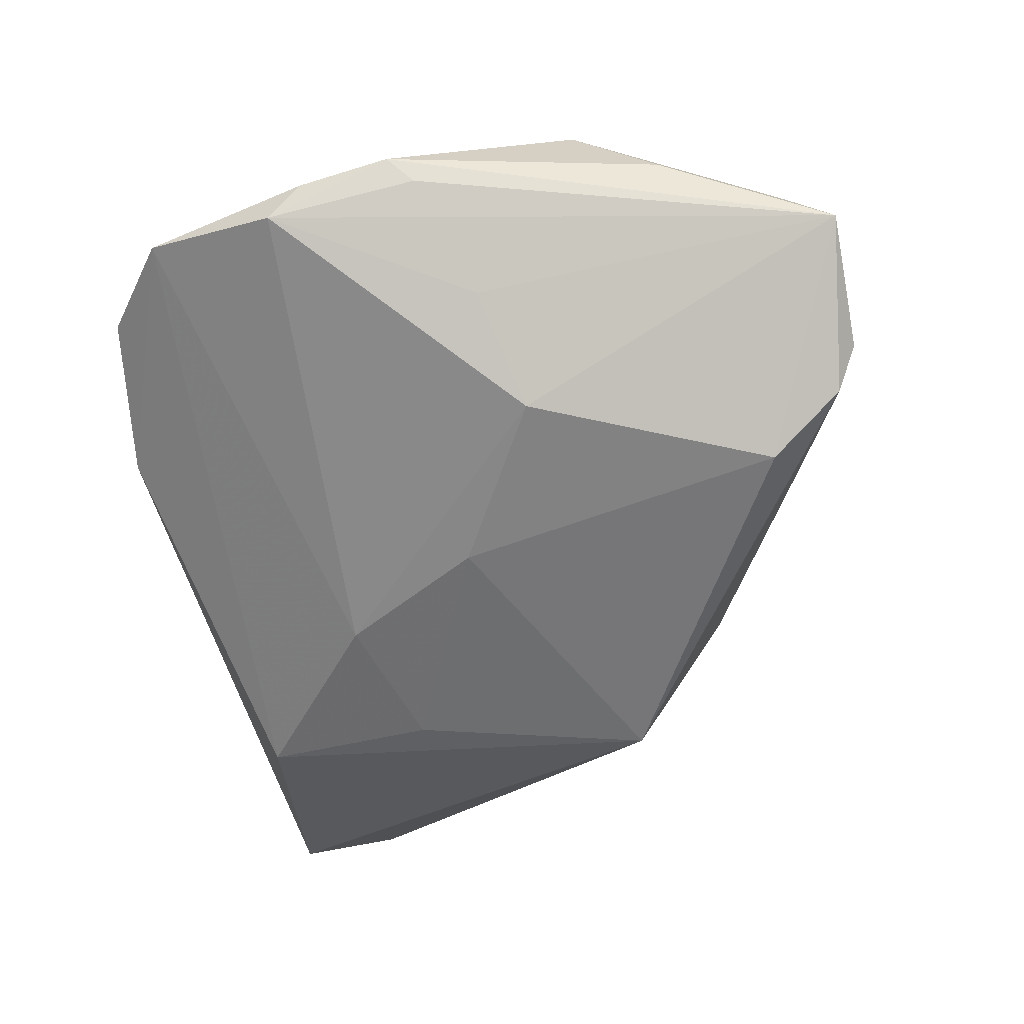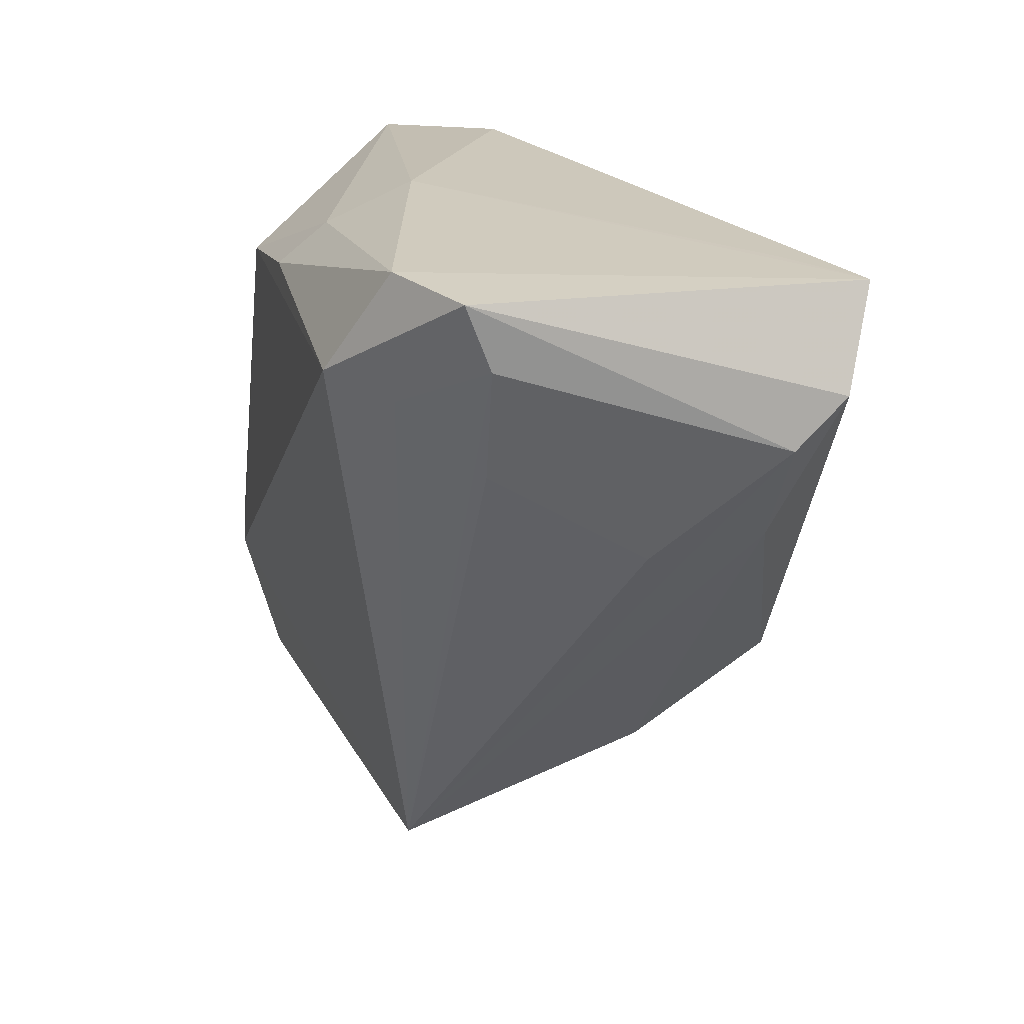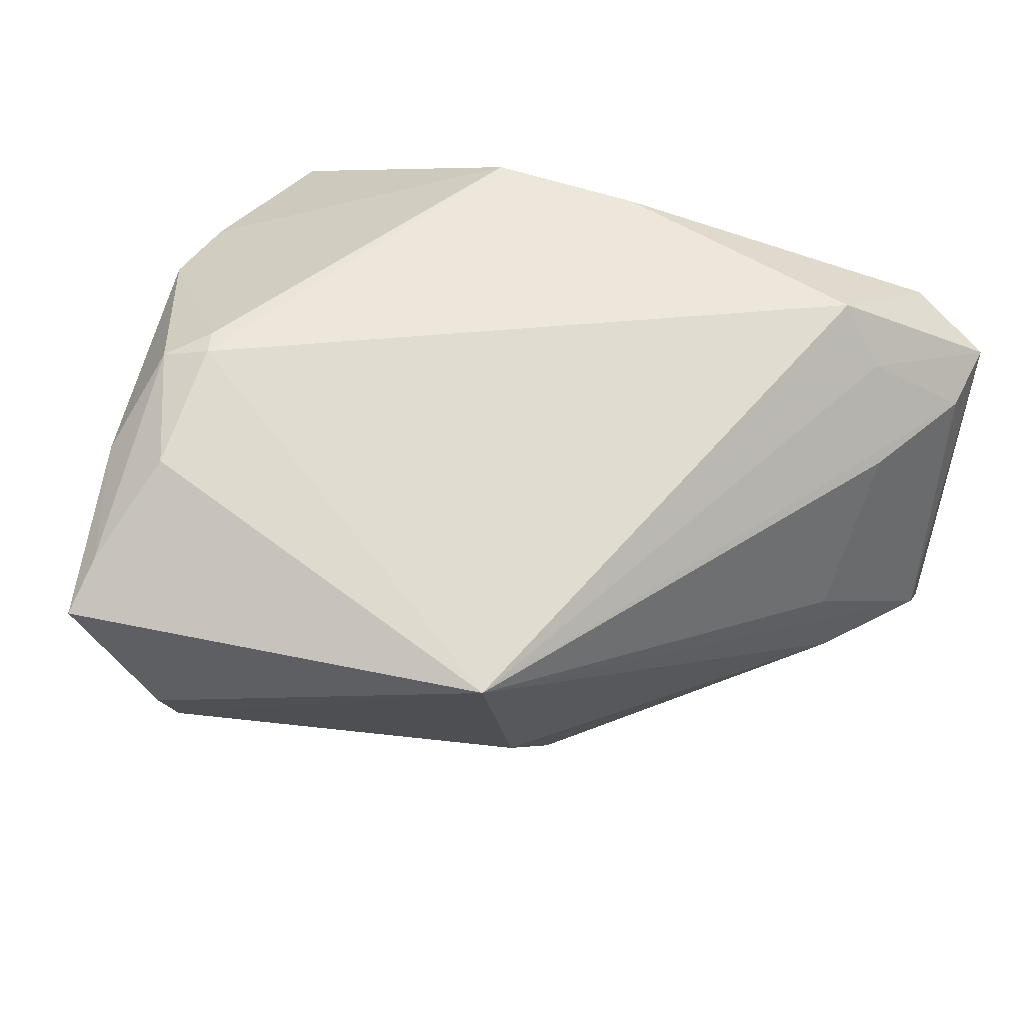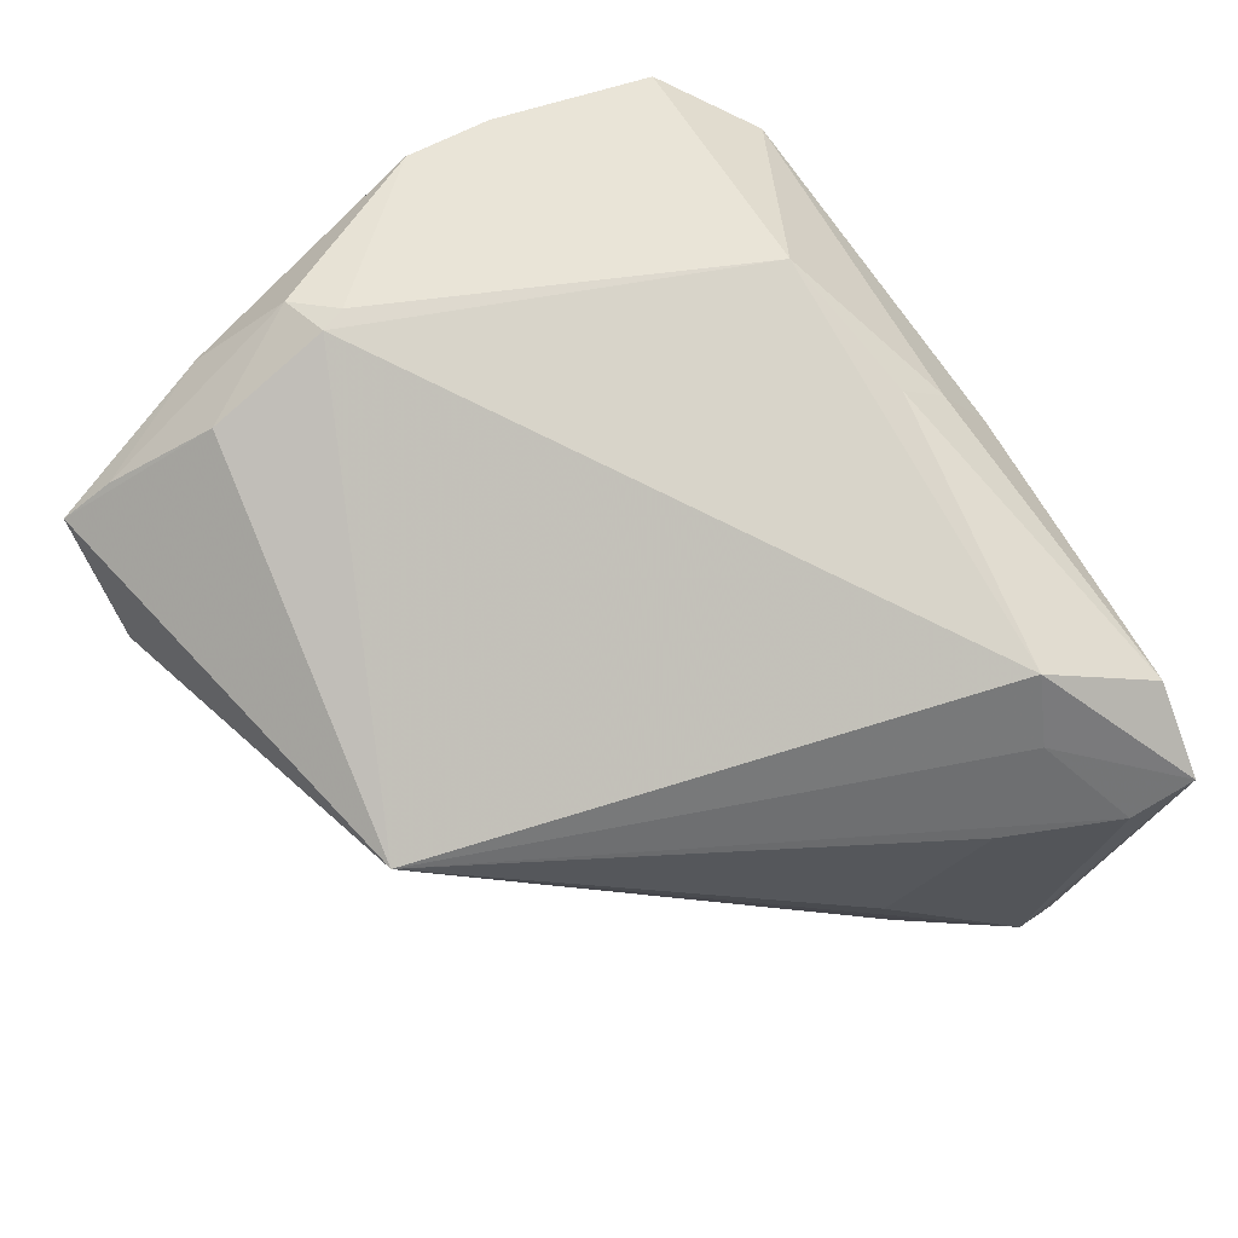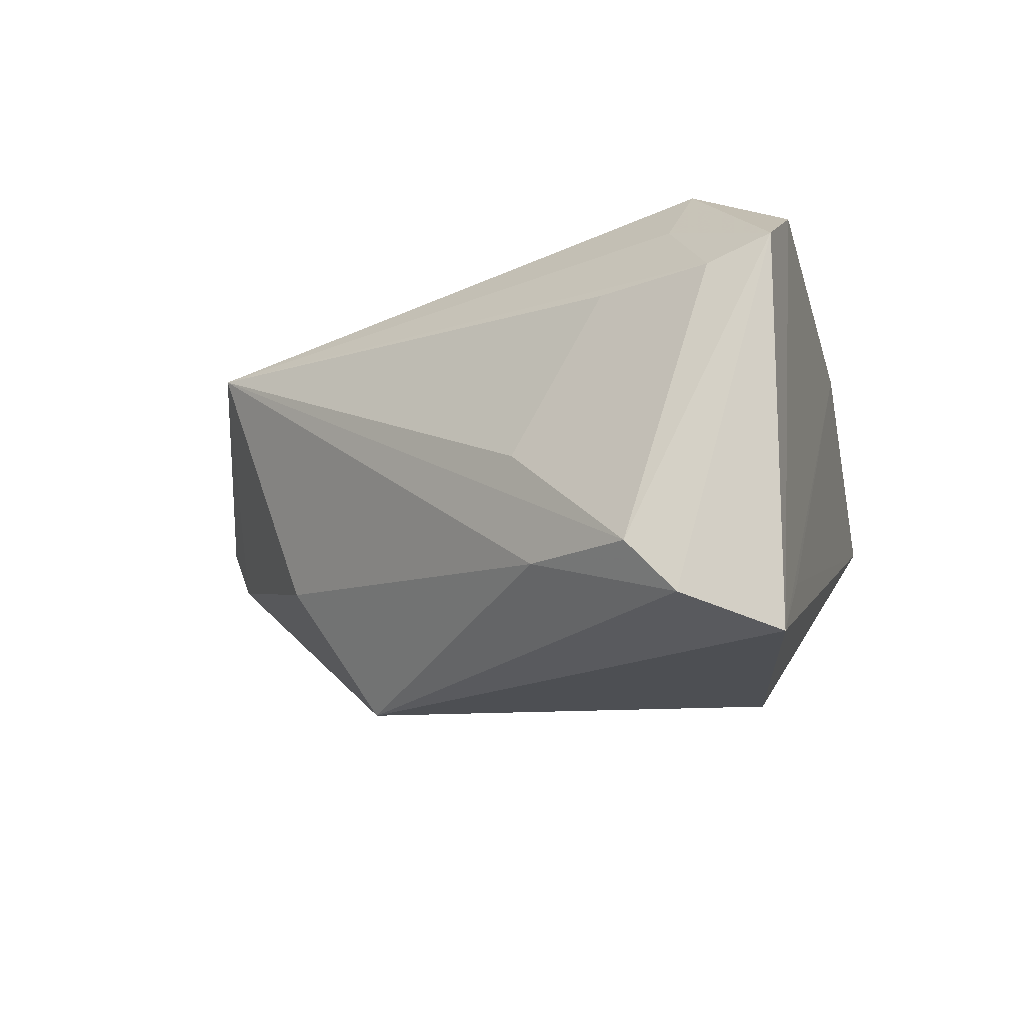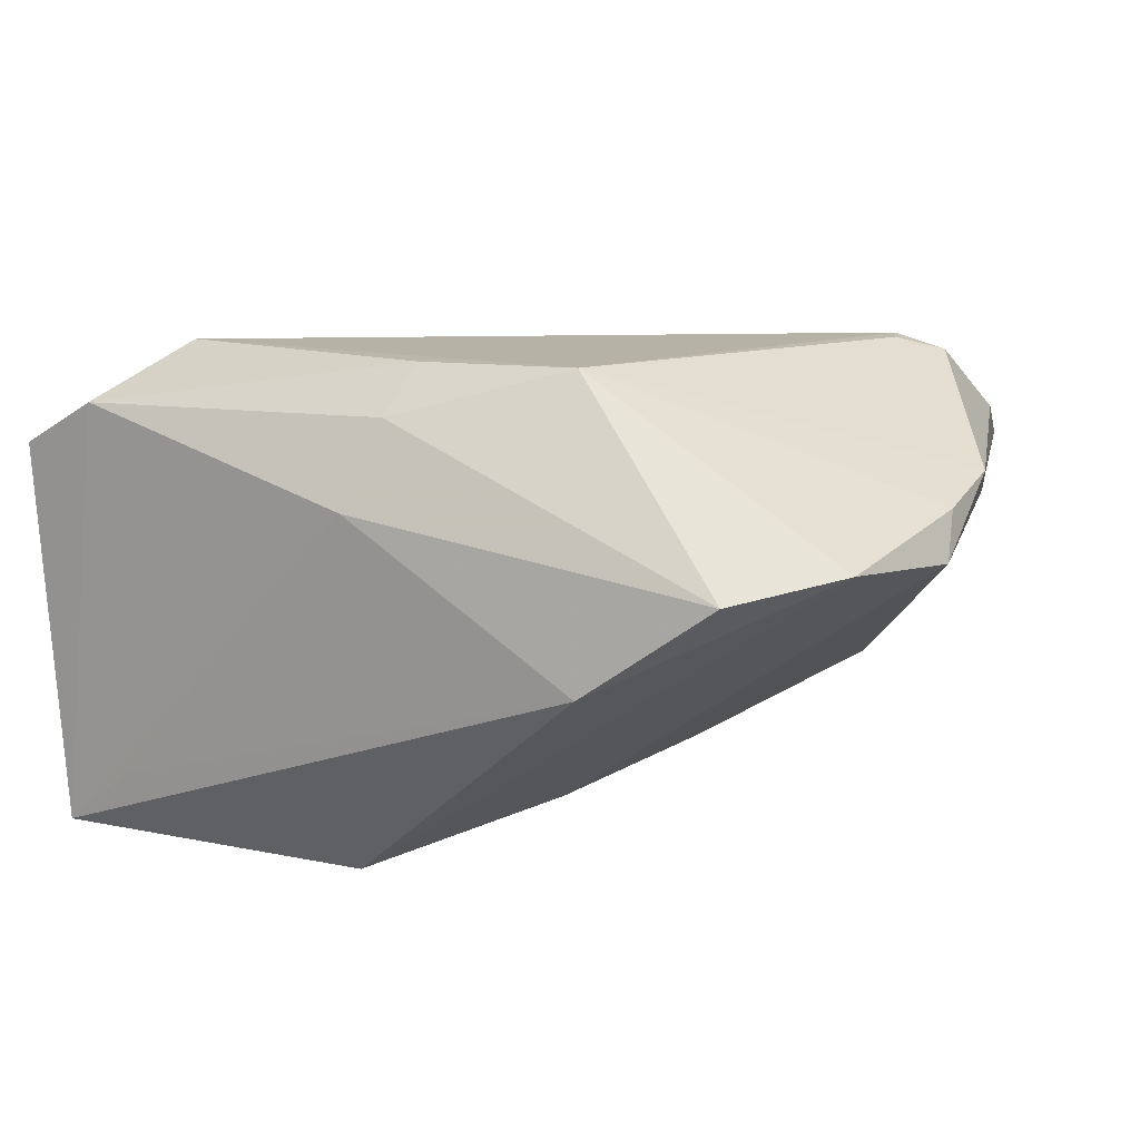
<metadata>
{"format":"obj","ext":"obj","renderer":"f3d","projection":"perspective","resolution":1024,"background":"white","views":[{"elev":-32.4,"azim":-82.7,"up":"+Z"},{"elev":15.3,"azim":76.1,"up":"+Y"},{"elev":53.7,"azim":22.9,"up":"+Z"},{"elev":75.5,"azim":55.0,"up":"+Z"},{"elev":-14.6,"azim":97.7,"up":"+Z"},{"elev":12.3,"azim":-156.1,"up":"+Z"}]}
</metadata>
<code>
v -0.05192 0.01515 0.006677
v -0.05192 0.001413 0.01412
v -0.03484 -0.0129 -0.01055
v 0.0515 0.01219 -0.01997
v 0.04699 0.02893 -0.02936
v -0.02772 -0.04949 -0.00664
v 0.03853 0.03026 -0.02246
v 0.03958 0.01696 0.01938
v 0.04983 0.02167 0.01151
v -0.05127 0.0117 0.01176
v -0.05085 -0.001723 0.01137
v 0.00277 0.0259 0.02572
v 0.007153 0.03545 0.01083
v -0.02061 0.03814 -0.005491
v 0.03409 0.01952 0.02587
v -0.03521 -0.03277 0.02155
v -0.007853 0.01194 -0.02448
v -0.0359 -0.01825 0.02587
v -0.04679 0.03039 0.007946
v 0.007003 0.005696 -0.03062
v -0.043 -0.008195 0.0002896
v 0.004484 0.03067 0.02033
v 0.04352 0.009319 0.01063
v 0.04181 -0.001168 -0.007419
v 0.05144 0.01773 -0.02572
v -0.04441 -0.0299 0.01631
v -0.01515 0.02492 0.02587
v -0.03562 0.03754 0.005226
v 0.05064 0.02875 0.01443
v 0.01131 -0.04287 0.01295
v 0.01085 0.02563 -0.03145
v -0.04148 -0.01954 0.0241
v -0.03998 -0.05039 0.01003
v 0.04099 0.0307 0.0198
v 0.01159 -0.02218 -0.03166
v -0.02496 -0.04134 -0.01361
v 0.0427 0.001085 -0.02021
v 0.01072 -0.03301 -0.01576
v -0.02856 -0.05171 -0.0008125
v -0.03913 -0.04446 0.0139
v -0.01785 -0.003724 -0.02031
v 0.02705 0.02392 -0.03053
v -0.03681 -0.01533 0.02571
f 7 5 14
f 14 5 31
f 13 7 14
f 5 7 13
f 42 5 35
f 35 31 42
f 42 31 5
f 14 31 19
f 21 3 33
f 33 1 21
f 21 1 3
f 39 30 33
f 33 6 39
f 39 6 30
f 38 6 35
f 30 6 38
f 35 6 36
f 36 41 35
f 3 41 36
f 33 3 36
f 36 6 33
f 29 15 8
f 8 15 30
f 25 5 29
f 29 4 25
f 35 5 25
f 20 31 35
f 35 41 20
f 17 19 31
f 1 19 17
f 31 20 17
f 17 20 41
f 3 1 17
f 17 41 3
f 34 15 29
f 13 22 34
f 29 5 34
f 5 13 34
f 11 1 33
f 33 30 16
f 28 13 14
f 14 19 28
f 28 22 13
f 27 22 28
f 28 19 27
f 1 11 2
f 32 43 2
f 2 11 33
f 2 43 27
f 37 4 30
f 30 38 37
f 37 38 35
f 35 25 37
f 37 25 4
f 30 4 24
f 24 23 30
f 4 23 24
f 29 8 9
f 9 4 29
f 9 23 4
f 9 8 30
f 30 23 9
f 12 22 27
f 12 34 22
f 27 15 12
f 15 34 12
f 33 16 40
f 40 16 32
f 32 16 18
f 18 43 32
f 30 15 18
f 18 16 30
f 18 15 27
f 27 43 18
f 10 19 1
f 1 2 10
f 27 19 10
f 10 2 27
f 26 2 33
f 32 2 26
f 33 40 26
f 26 40 32

</code>
